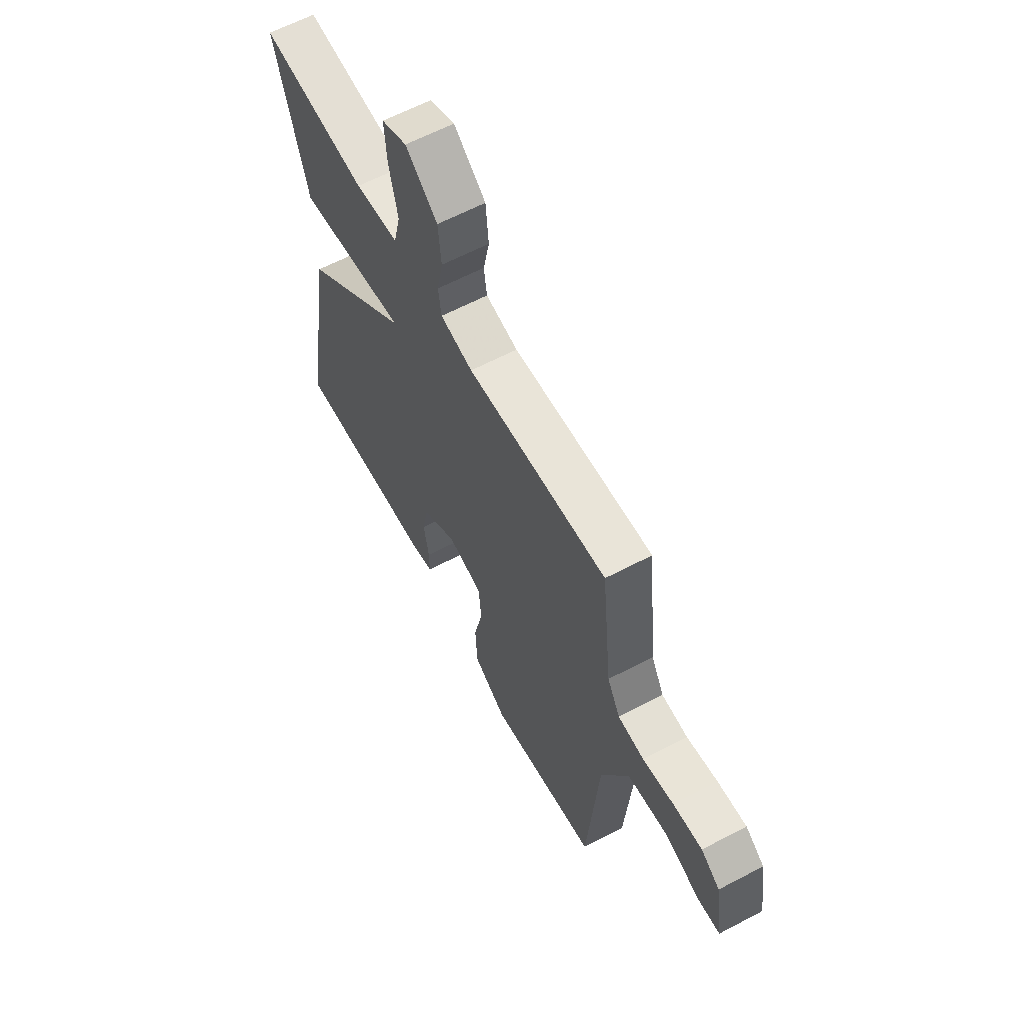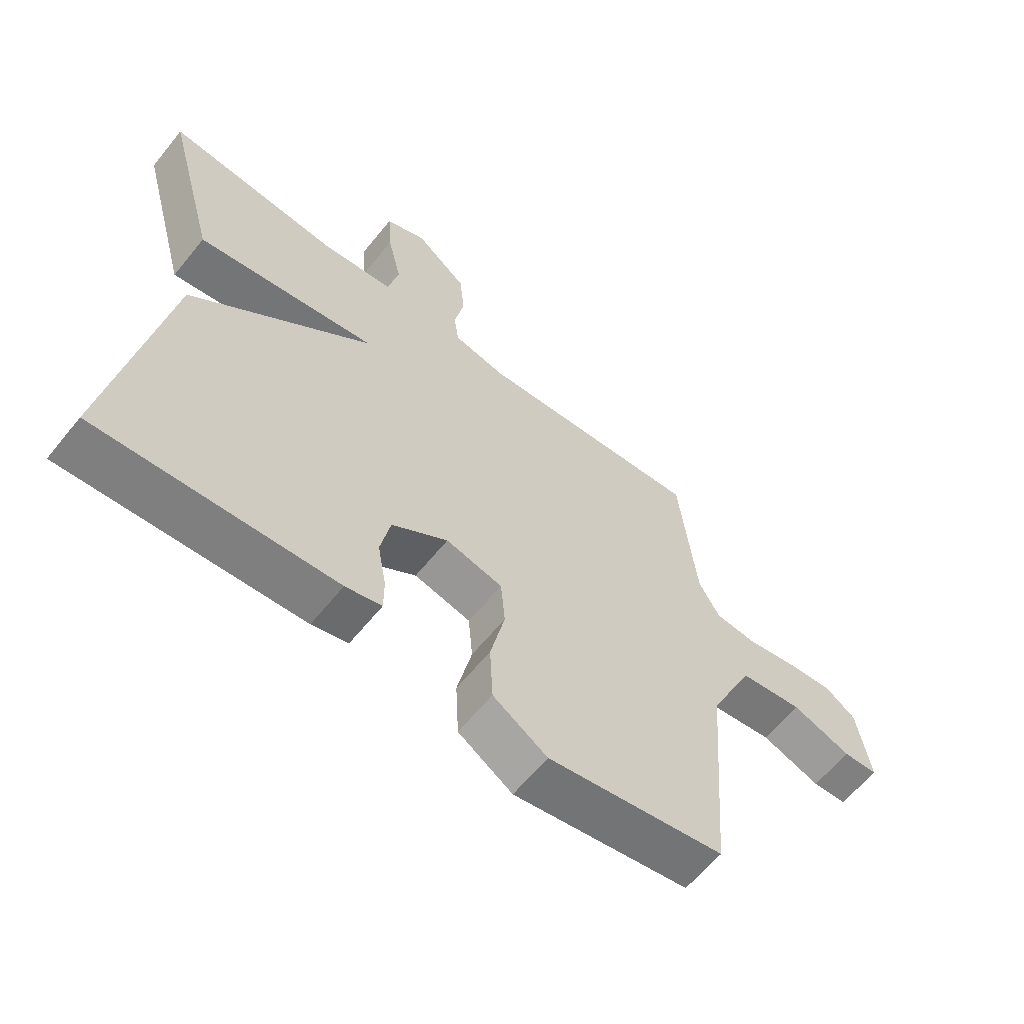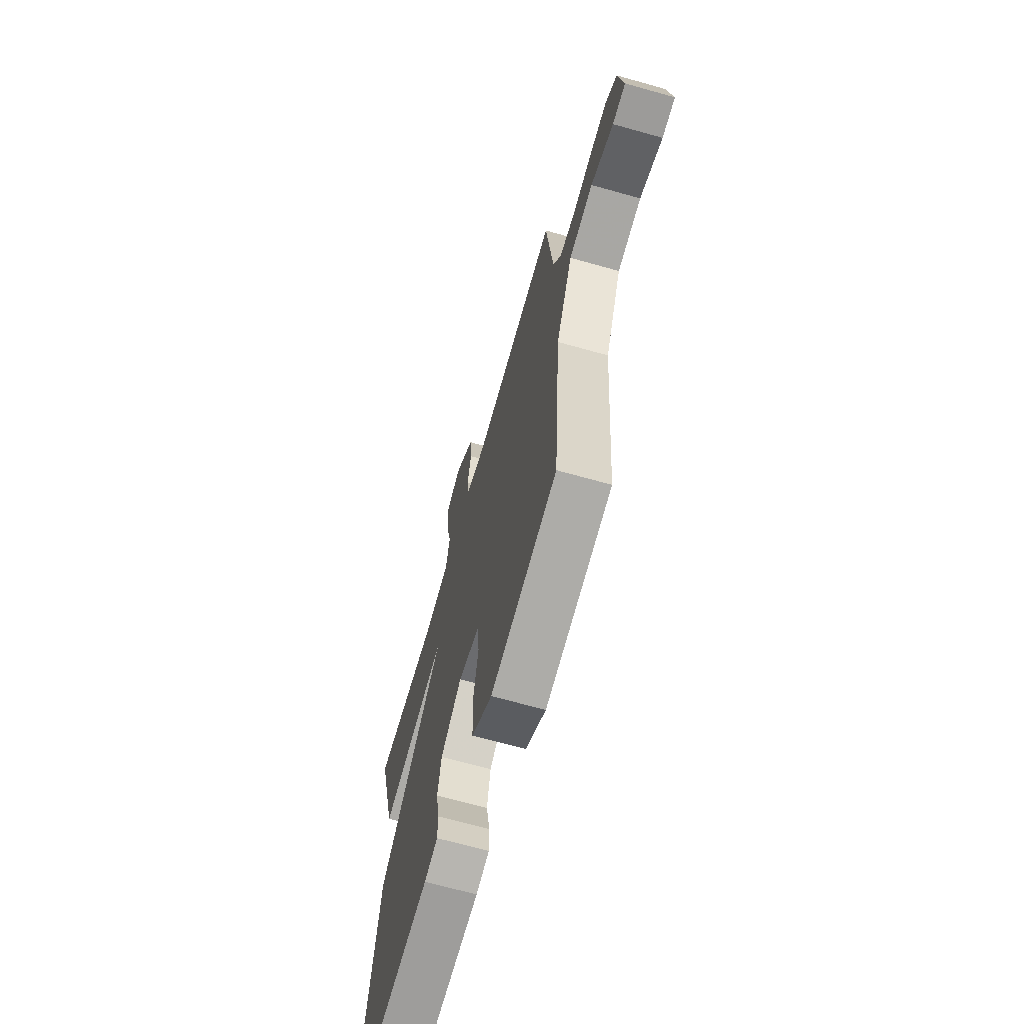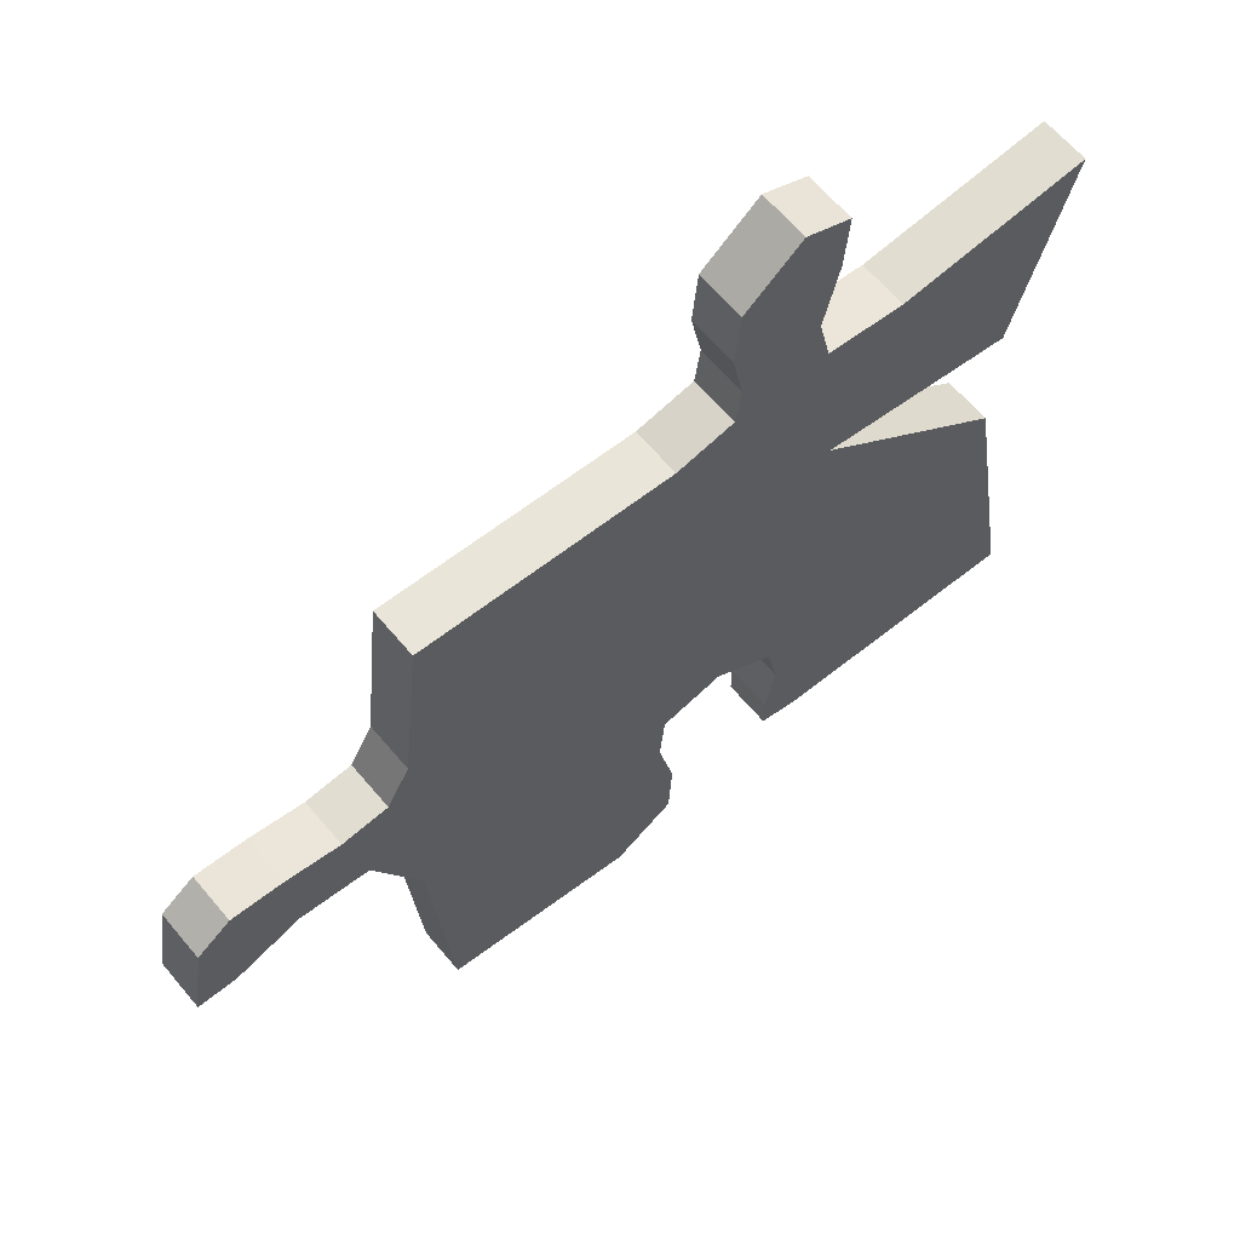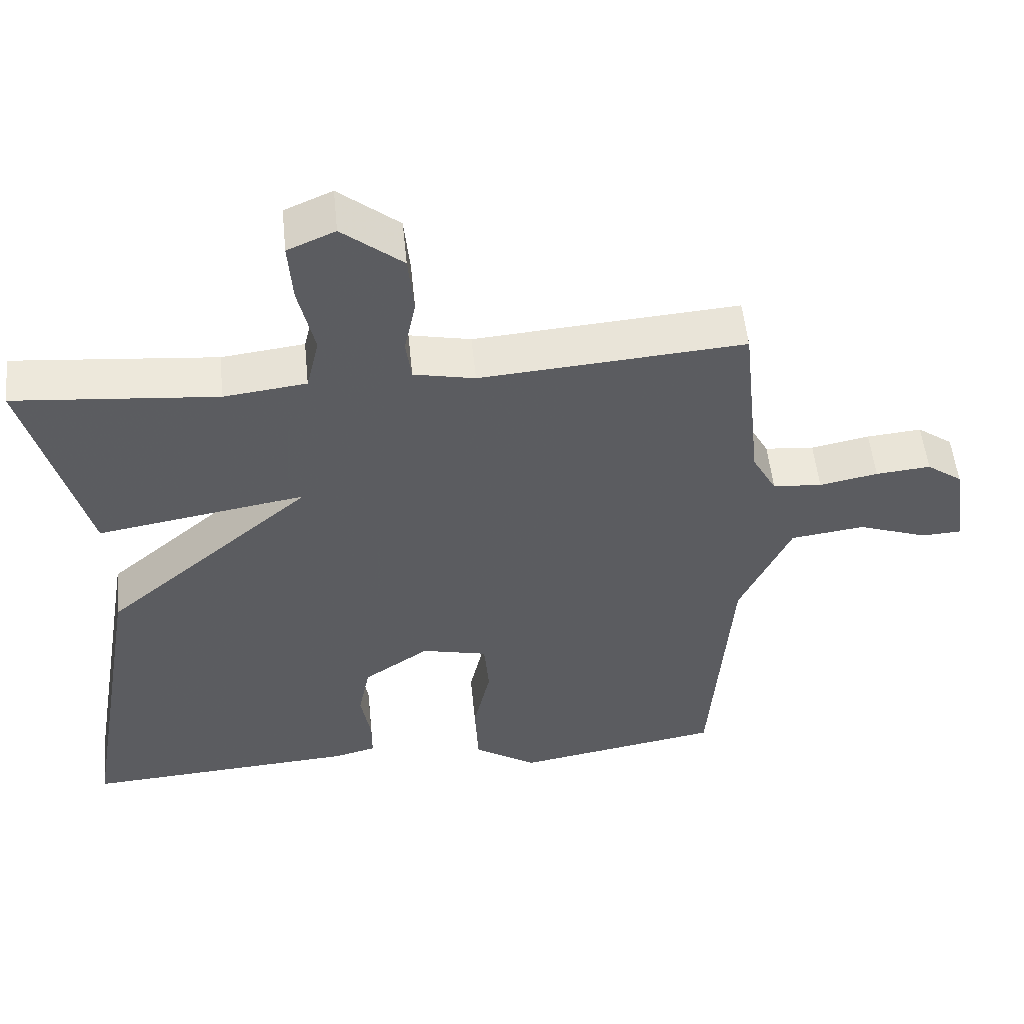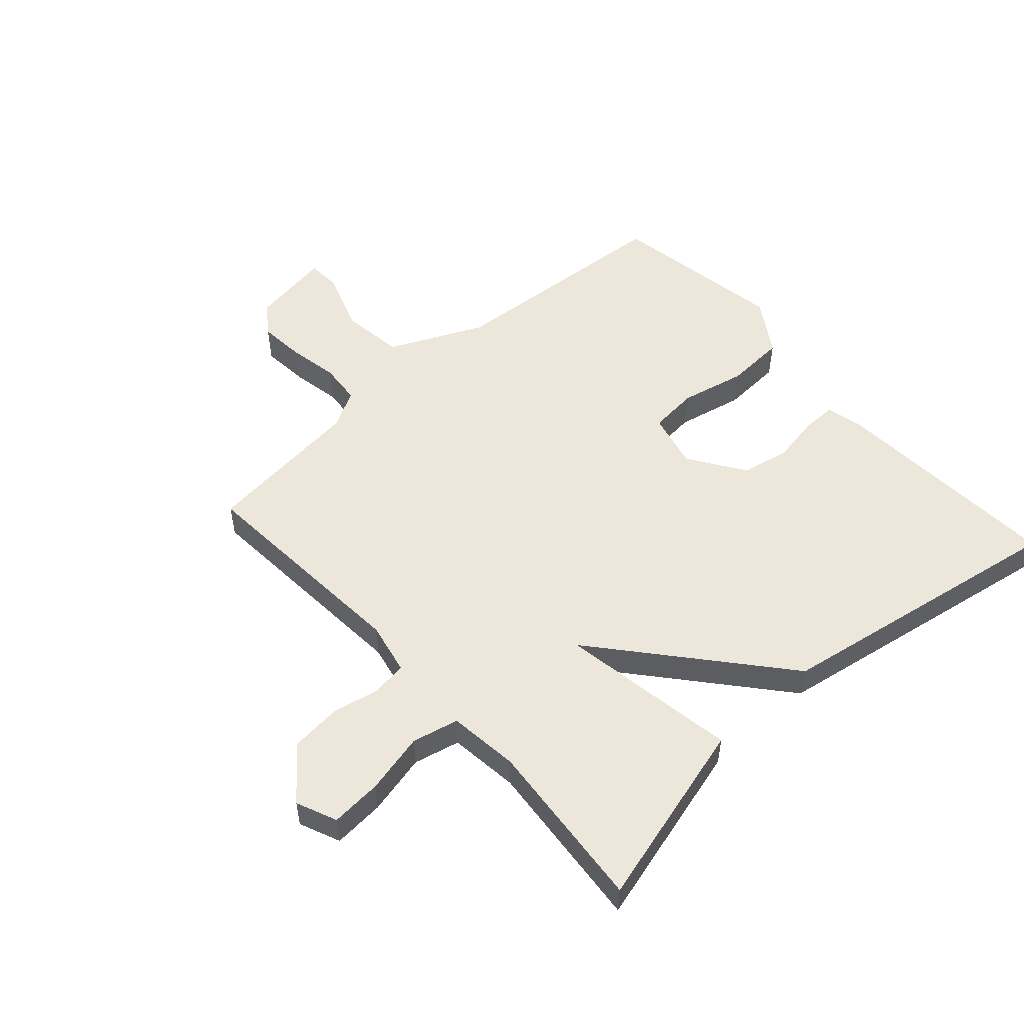
<metadata>
{"format":"obj","ext":"obj","renderer":"f3d","projection":"perspective","resolution":1024,"background":"white","views":[{"elev":62.3,"azim":-118.1,"up":"+Z"},{"elev":-61.9,"azim":141.1,"up":"+Z"},{"elev":-66.9,"azim":-105.8,"up":"+Z"},{"elev":63.8,"azim":-40.0,"up":"+Z"},{"elev":53.3,"azim":174.3,"up":"+Z"},{"elev":53.0,"azim":48.1,"up":"+Y"}]}
</metadata>
<code>
v -0.5 0.07 0.5
v -0.128 0.07 0.472
v -0.042 0.07 0.49
v -0.034 0.07 0.548
v -0.05 0.07 0.627
v -0.042 0.07 0.711
v 0.043 0.07 0.78
v 0.11 0.07 0.751
v 0.104 0.07 0.666
v 0.081 0.07 0.565
v 0.099 0.07 0.488
v 0.215 0.07 0.474
v 0.5 0.07 0.5
v 0.416 0.07 0.19
v 0.122 0.07 0.239
v 0.416 0.07 -0.01
v 0.5 0.07 -0.5
v 0.113 0.07 -0.475
v 0.054 0.07 -0.46
v 0.054 0.07 -0.404
v 0.068 0.07 -0.325
v 0.052 0.07 -0.245
v -0.04 0.07 -0.183
v -0.133 0.07 -0.205
v -0.14 0.07 -0.286
v -0.116 0.07 -0.394
v -0.121 0.07 -0.493
v -0.21 0.07 -0.55
v -0.5 0.07 -0.5
v -0.53 0.07 -0.115
v -0.602 0.07 0.04
v -0.706 0.07 0.054
v -0.804 0.07 0.019
v -0.861 0.07 0.022
v -0.84 0.07 0.155
v -0.79 0.07 0.191
v -0.713 0.07 0.184
v -0.631 0.07 0.168
v -0.562 0.07 0.174
v -0.528 0.07 0.236
v -0.5 0 0.5
v -0.128 0 0.472
v -0.042 0 0.49
v -0.034 0 0.548
v -0.05 0 0.627
v -0.042 0 0.711
v 0.043 0 0.78
v 0.11 0 0.751
v 0.104 0 0.666
v 0.081 0 0.565
v 0.099 0 0.488
v 0.215 0 0.474
v 0.5 0 0.5
v 0.416 0 0.19
v 0.122 0 0.239
v 0.416 0 -0.01
v 0.5 0 -0.5
v 0.113 0 -0.475
v 0.054 0 -0.46
v 0.054 0 -0.404
v 0.068 0 -0.325
v 0.052 0 -0.245
v -0.04 0 -0.183
v -0.133 0 -0.205
v -0.14 0 -0.286
v -0.116 0 -0.394
v -0.121 0 -0.493
v -0.21 0 -0.55
v -0.5 0 -0.5
v -0.53 0 -0.115
v -0.602 0 0.04
v -0.706 0 0.054
v -0.804 0 0.019
v -0.861 0 0.022
v -0.84 0 0.155
v -0.79 0 0.191
v -0.713 0 0.184
v -0.631 0 0.168
v -0.562 0 0.174
v -0.528 0 0.236
f 36 37 38
f 35 36 38
f 34 35 38
f 33 34 38
f 32 33 38
f 31 32 38 39
f 30 31 39 40
f 30 40 1
f 29 30 1
f 28 29 1
f 27 28 1
f 26 27 1
f 25 26 1
f 19 20 21
f 18 19 21
f 17 18 21
f 16 17 21
f 15 16 21 22
f 12 13 14 15
f 11 12 15
f 15 22 23
f 11 15 23
f 10 11 23
f 8 9 10
f 7 8 10
f 6 7 10
f 5 6 10
f 4 5 10
f 10 23 24
f 4 10 24
f 3 4 24
f 24 25 1 2
f 2 3 24
f 78 77 76
f 78 76 75
f 78 75 74
f 78 74 73
f 78 73 72
f 79 78 72 71
f 80 79 71 70
f 41 80 70
f 41 70 69
f 41 69 68
f 41 68 67
f 41 67 66
f 41 66 65
f 61 60 59
f 61 59 58
f 61 58 57
f 61 57 56
f 62 61 56 55
f 55 54 53 52
f 55 52 51
f 63 62 55
f 63 55 51
f 63 51 50
f 50 49 48
f 50 48 47
f 50 47 46
f 50 46 45
f 50 45 44
f 64 63 50
f 64 50 44
f 64 44 43
f 42 41 65 64
f 64 43 42
f 1 41 42 2
f 2 42 43 3
f 3 43 44 4
f 4 44 45 5
f 5 45 46 6
f 6 46 47 7
f 7 47 48 8
f 8 48 49 9
f 9 49 50 10
f 10 50 51 11
f 11 51 52 12
f 12 52 53 13
f 13 53 54 14
f 14 54 55 15
f 15 55 56 16
f 16 56 57 17
f 17 57 58 18
f 18 58 59 19
f 19 59 60 20
f 20 60 61 21
f 21 61 62 22
f 22 62 63 23
f 23 63 64 24
f 24 64 65 25
f 25 65 66 26
f 26 66 67 27
f 27 67 68 28
f 28 68 69 29
f 29 69 70 30
f 30 70 71 31
f 31 71 72 32
f 32 72 73 33
f 33 73 74 34
f 34 74 75 35
f 35 75 76 36
f 36 76 77 37
f 37 77 78 38
f 38 78 79 39
f 39 79 80 40
f 40 80 41 1

</code>
